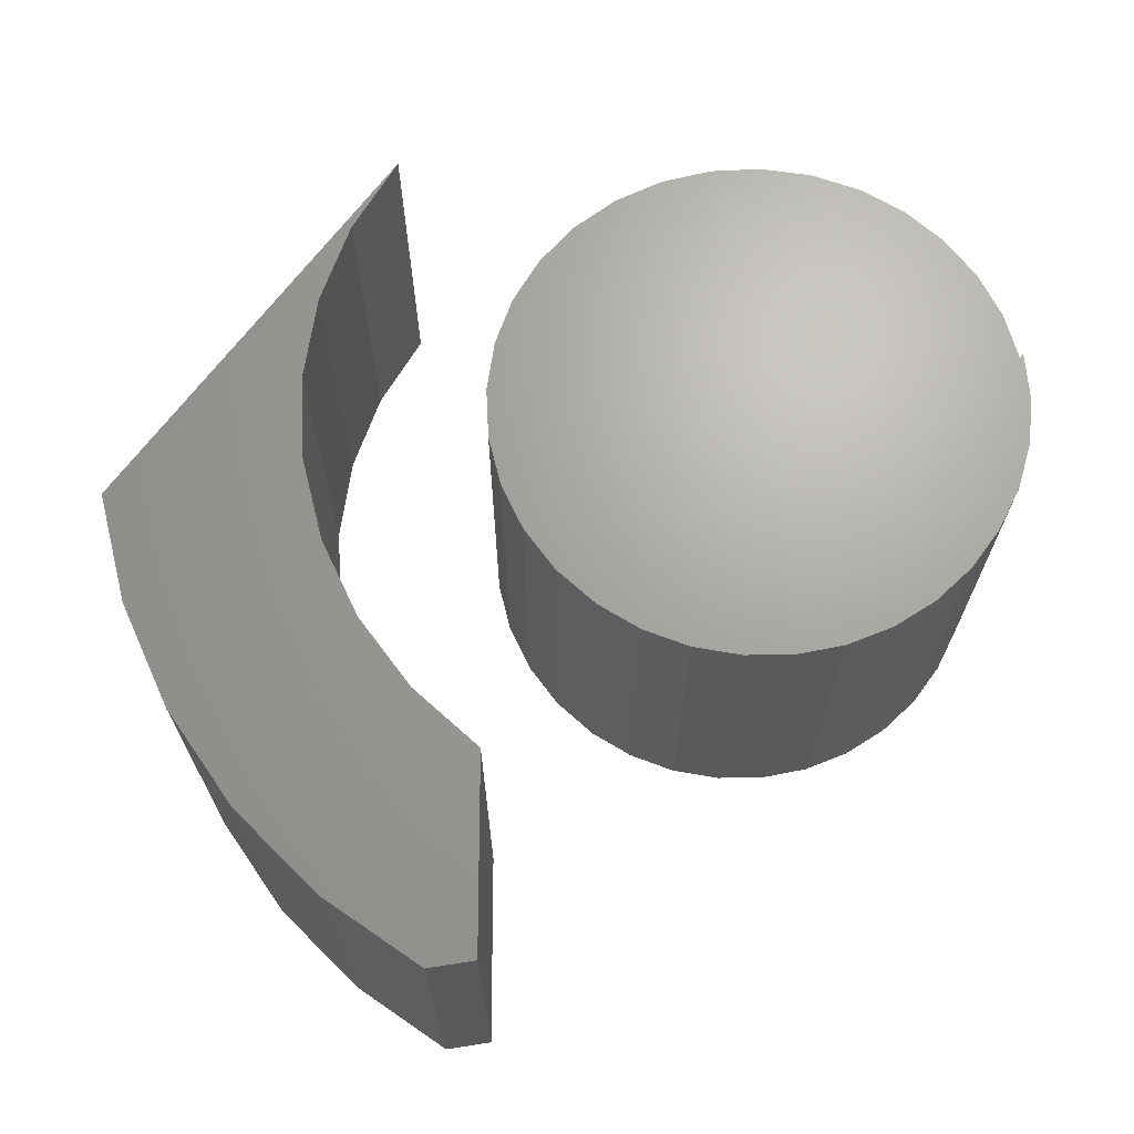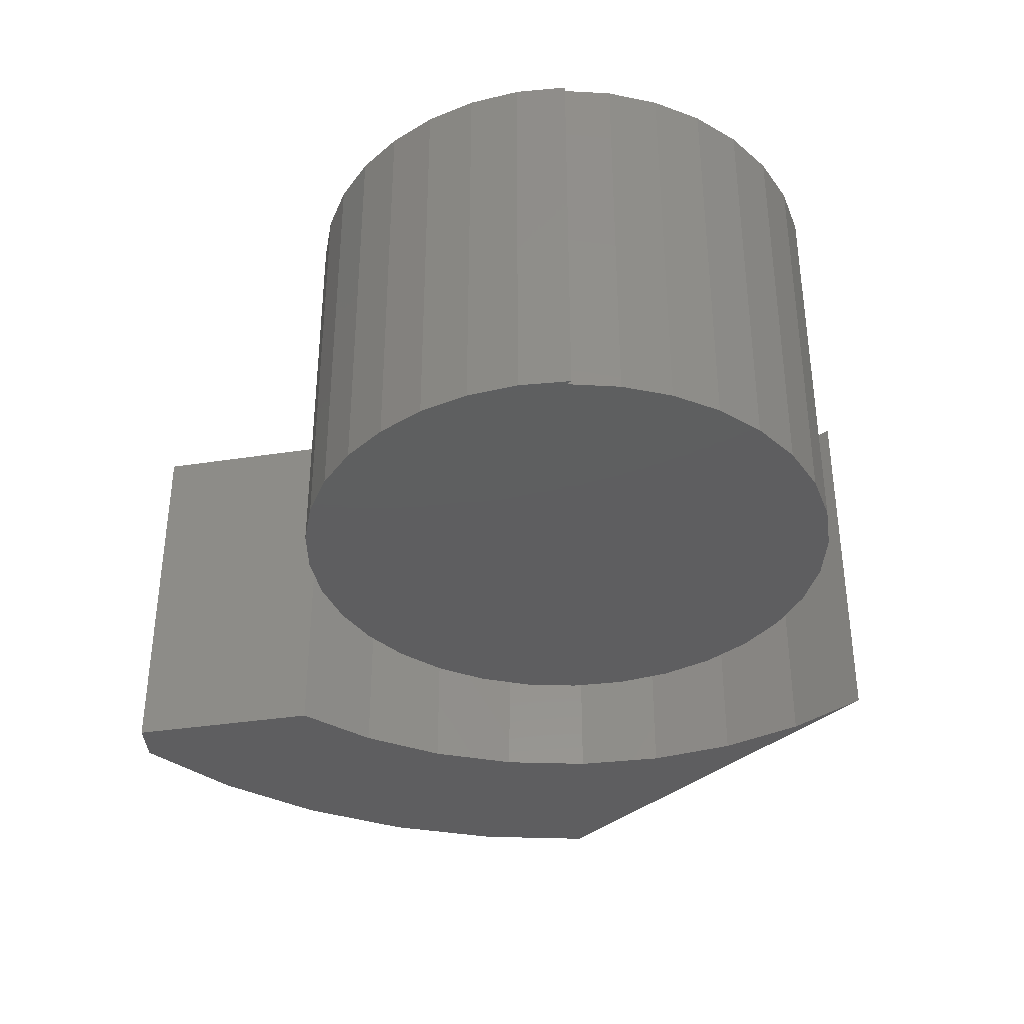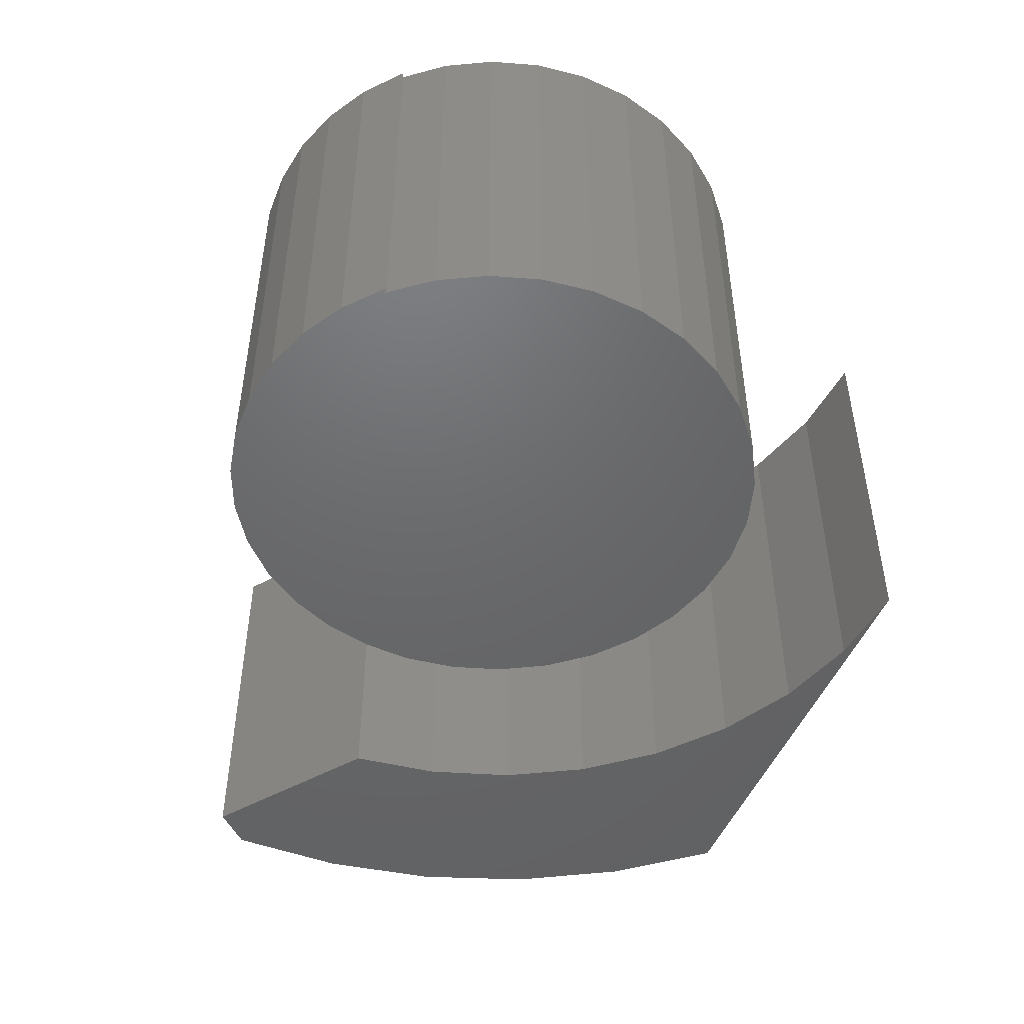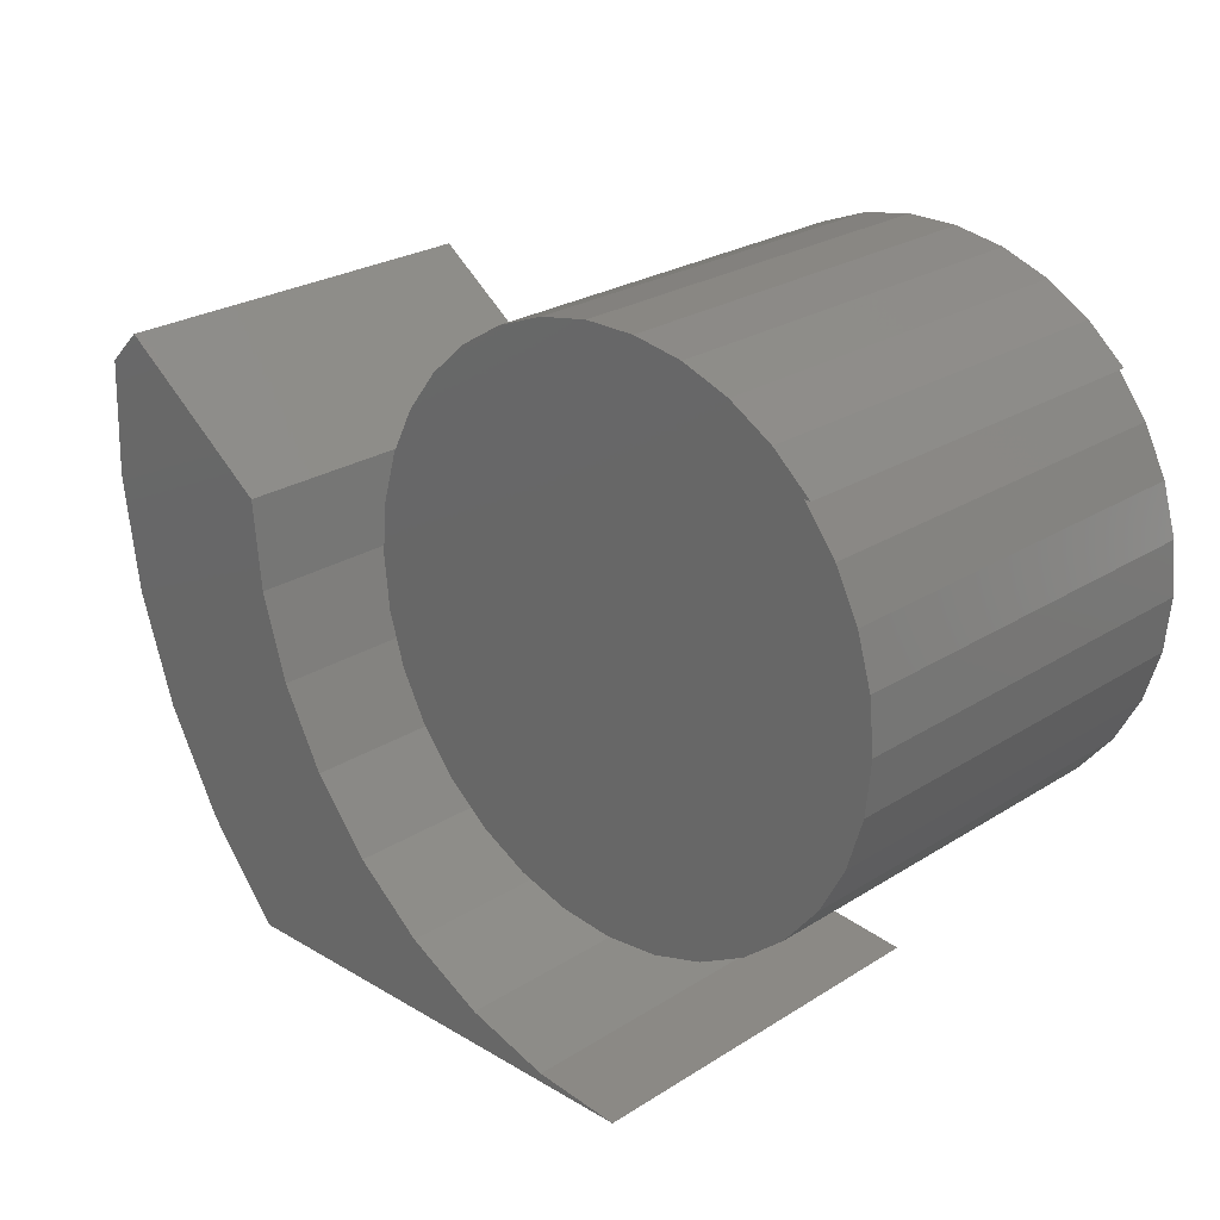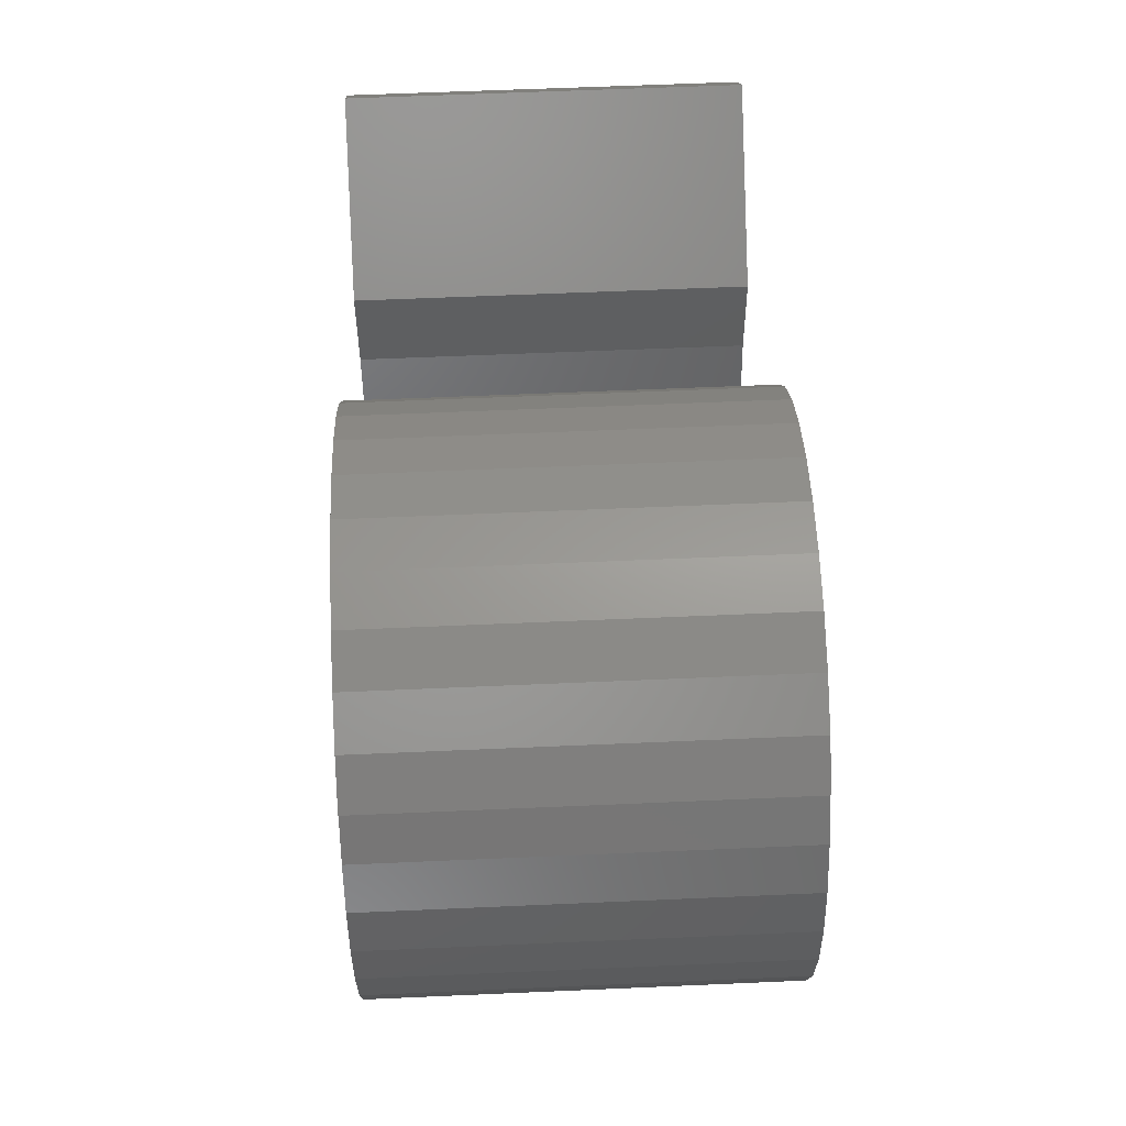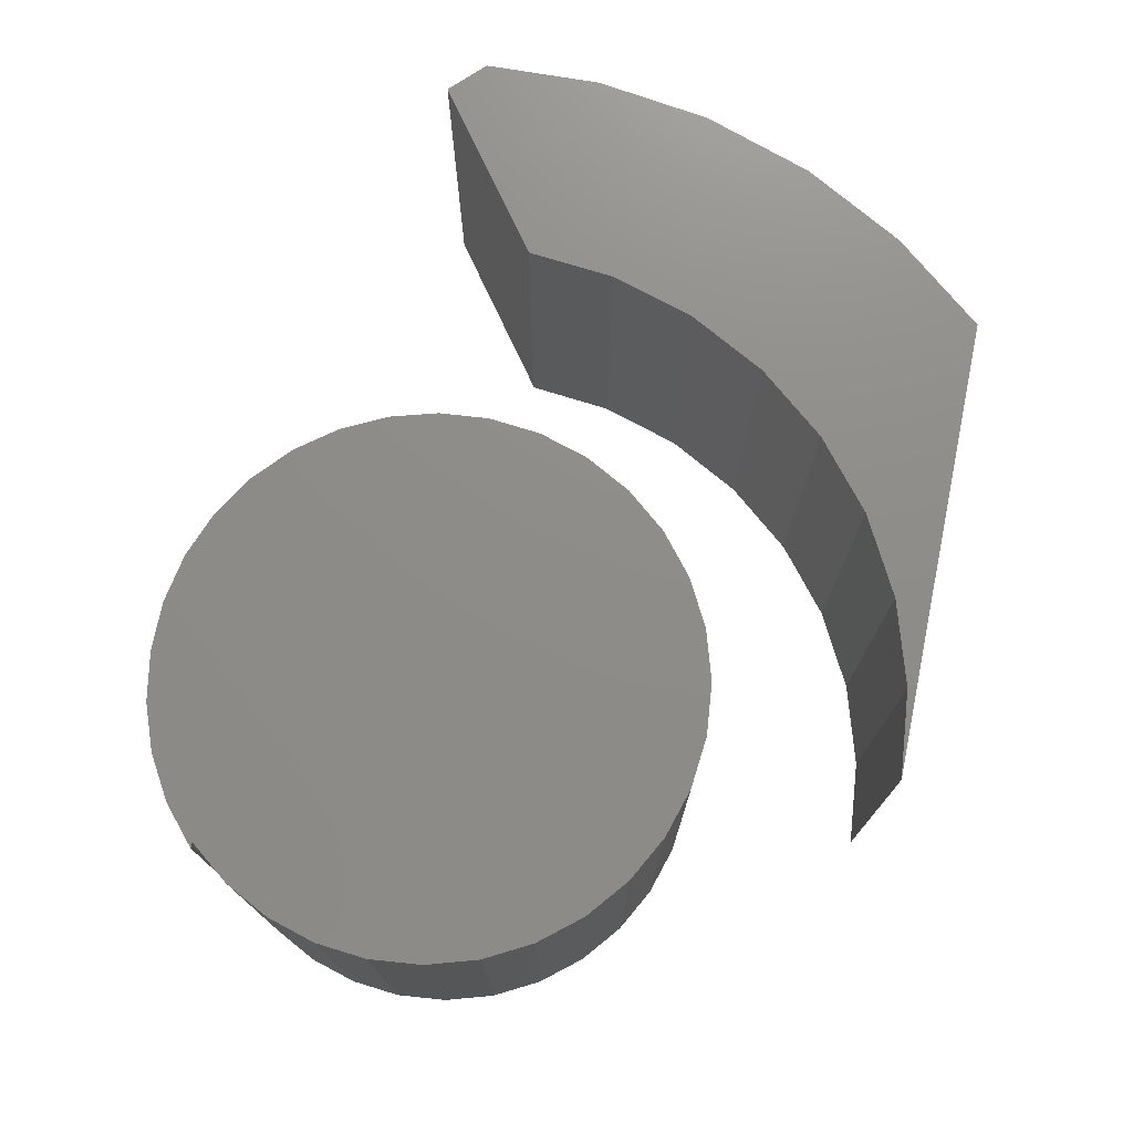
<metadata>
{"format":"stl","ext":"stl","renderer":"f3d","projection":"perspective","resolution":1024,"background":"white","views":[{"elev":67.6,"azim":126.5,"up":"+Z"},{"elev":-36.0,"azim":-131.9,"up":"+Z"},{"elev":-47.7,"azim":-111.1,"up":"+Z"},{"elev":24.9,"azim":-135.9,"up":"+Y"},{"elev":59.2,"azim":-92.6,"up":"+Y"},{"elev":74.5,"azim":-78.4,"up":"+Z"}]}
</metadata>
<code>
# stl→obj: 100 verts, 192 faces
v 0.5368 -0.5234 0.4531
v 0.622 -0.4189 0.4531
v 0.2895 -0.4356 0.4531
v 0.1994 -0.4838 0.4531
v 0.1017 -0.5134 0.4531
v 0 -0.5234 0.4531
v 0.7444 0.09521 0.4531
v 0.7051 0.134 0.4531
v 0.7493 -0.03954 0.4531
v 0.5211 -0.002385 0.4531
v 0.73 -0.173 0.4531
v 0.511 -0.104 0.4531
v 0.4814 -0.2018 0.4531
v 0.6871 -0.3008 0.4531
v 0.4332 -0.2919 0.4531
v 0.3684 -0.3708 0.4531
v 0.5368 -0.5234 0
v 0 -0.5234 0
v 0.1017 -0.5134 0
v 0.1994 -0.4838 0
v 0.2895 -0.4356 0
v 0.622 -0.4189 0
v 0.4814 -0.2018 0
v 0.511 -0.104 0
v 0.73 -0.173 0
v 0.5211 -0.002385 0
v 0.7493 -0.03954 0
v 0.7051 0.134 0
v 0.7444 0.09521 0
v 0.3684 -0.3708 0
v 0.4332 -0.2919 0
v 0.6871 -0.3008 0
v -0.2266 0.2109 0.4531
v -0.2197 0.2109 0.4531
v 0.1909 0.2466 0.4531
v -0.02417 0.3071 0.4531
v -0.08057 0.2975 0.4531
v 0.0329 0.3073 0.4531
v 0.08904 0.297 0.4531
v 0.2332 0.2083 0.4531
v 0.1423 0.2766 0.4531
v -0.1343 0.2778 0.4531
v -0.1835 0.2486 0.4531
v 0.2676 0.1628 0.4531
v -0.2552 0.1651 0.4531
v 0.2931 0.1117 0.4531
v -0.2814 0.1134 0.4531
v 0.3088 0.05683 0.4531
v -0.2976 0.05772 0.4531
v 0.3141 0 0.4531
v -0.303 3.779e-17 0.4531
v 0.3081 -0.0602 0.4531
v -0.2971 -0.0602 0.4531
v 0.2906 -0.1181 0.4531
v -0.2796 -0.1181 0.4531
v 0.2621 -0.1714 0.4531
v -0.251 -0.1714 0.4531
v 0.2237 -0.2182 0.4531
v -0.2127 -0.2182 0.4531
v 0.1769 -0.2566 0.4531
v -0.1659 -0.2566 0.4531
v 0.1236 -0.2851 0.4531
v -0.1126 -0.2851 0.4531
v 0.06571 -0.3026 0.4531
v -0.05469 -0.3026 0.4531
v 0.00551 -0.3086 0.4531
v 0.1909 0.2466 0
v -0.2197 0.2109 0
v -0.2266 0.2109 0
v 0.0329 0.3073 0
v -0.08057 0.2975 0
v -0.02417 0.3071 0
v 0.08904 0.297 0
v 0.2332 0.2083 0
v -0.1835 0.2486 0
v -0.1343 0.2778 0
v 0.1423 0.2766 0
v 0.00551 -0.3086 0
v -0.05469 -0.3026 0
v 0.06571 -0.3026 0
v -0.1126 -0.2851 0
v 0.1236 -0.2851 0
v -0.1659 -0.2566 0
v 0.1769 -0.2566 0
v -0.2127 -0.2182 0
v 0.2237 -0.2182 0
v -0.251 -0.1714 0
v 0.2621 -0.1714 0
v -0.2796 -0.1181 0
v 0.2906 -0.1181 0
v -0.2971 -0.0602 0
v 0.3081 -0.0602 0
v -0.303 3.779e-17 0
v 0.3141 0 0
v -0.2976 0.05772 0
v 0.3088 0.05683 0
v -0.2814 0.1134 0
v 0.2931 0.1117 0
v -0.2552 0.1651 0
v 0.2676 0.1628 0
f 1 2 3
f 1 3 4
f 1 4 5
f 1 5 6
f 7 8 9
f 9 8 10
f 9 10 11
f 11 10 12
f 11 12 13
f 11 13 14
f 14 13 15
f 14 15 2
f 2 15 16
f 2 16 3
f 17 18 19
f 17 19 20
f 17 20 21
f 17 21 22
f 23 24 25
f 25 24 26
f 25 26 27
f 27 26 28
f 27 28 29
f 21 30 22
f 22 30 31
f 22 31 32
f 32 31 23
f 32 23 25
f 28 26 8
f 8 26 10
f 29 7 27
f 27 7 9
f 27 9 25
f 25 9 11
f 25 11 32
f 32 11 14
f 32 14 22
f 22 14 2
f 22 2 17
f 17 2 1
f 7 29 8
f 8 29 28
f 30 15 31
f 31 15 13
f 31 13 23
f 23 13 12
f 23 12 24
f 24 12 10
f 24 10 26
f 15 30 16
f 16 30 21
f 16 21 3
f 3 21 20
f 3 20 4
f 4 20 19
f 4 19 5
f 5 19 18
f 5 18 6
f 6 18 1
f 1 18 17
f 33 34 35
f 36 37 38
f 38 37 39
f 34 40 35
f 39 37 41
f 41 37 42
f 41 42 35
f 35 42 43
f 35 43 33
f 40 34 44
f 44 34 45
f 44 45 46
f 46 45 47
f 46 47 48
f 48 47 49
f 48 49 50
f 50 49 51
f 50 51 52
f 52 51 53
f 52 53 54
f 54 53 55
f 54 55 56
f 56 55 57
f 56 57 58
f 58 57 59
f 58 59 60
f 60 59 61
f 60 61 62
f 62 61 63
f 62 63 64
f 64 63 65
f 64 65 66
f 67 68 69
f 70 71 72
f 73 71 70
f 67 74 68
f 69 75 67
f 67 75 76
f 67 76 77
f 77 76 71
f 77 71 73
f 78 79 80
f 80 79 81
f 80 81 82
f 82 81 83
f 82 83 84
f 84 83 85
f 84 85 86
f 86 85 87
f 86 87 88
f 88 87 89
f 88 89 90
f 90 89 91
f 90 91 92
f 92 91 93
f 92 93 94
f 94 93 95
f 94 95 96
f 96 95 97
f 96 97 98
f 98 97 99
f 98 99 100
f 100 99 68
f 100 68 74
f 69 33 75
f 75 33 43
f 75 43 76
f 76 43 42
f 76 42 71
f 71 42 37
f 71 37 72
f 72 37 36
f 69 68 33
f 33 68 34
f 72 36 70
f 70 36 38
f 70 38 73
f 73 38 39
f 73 39 77
f 77 39 41
f 77 41 67
f 67 41 35
f 67 35 74
f 74 35 40
f 74 40 100
f 100 40 44
f 100 44 98
f 98 44 46
f 98 46 96
f 96 46 48
f 96 48 94
f 94 48 50
f 93 51 95
f 95 51 49
f 95 49 97
f 97 49 47
f 97 47 99
f 99 47 45
f 99 45 68
f 68 45 34
f 94 50 92
f 92 50 52
f 92 52 90
f 90 52 54
f 90 54 88
f 88 54 56
f 88 56 86
f 86 56 58
f 86 58 84
f 84 58 60
f 84 60 82
f 82 60 62
f 82 62 80
f 80 62 64
f 80 64 78
f 78 64 66
f 78 66 79
f 79 66 65
f 79 65 81
f 81 65 63
f 81 63 83
f 83 63 61
f 83 61 85
f 85 61 59
f 85 59 87
f 87 59 57
f 87 57 89
f 89 57 55
f 89 55 91
f 91 55 53
f 91 53 93
f 93 53 51

</code>
